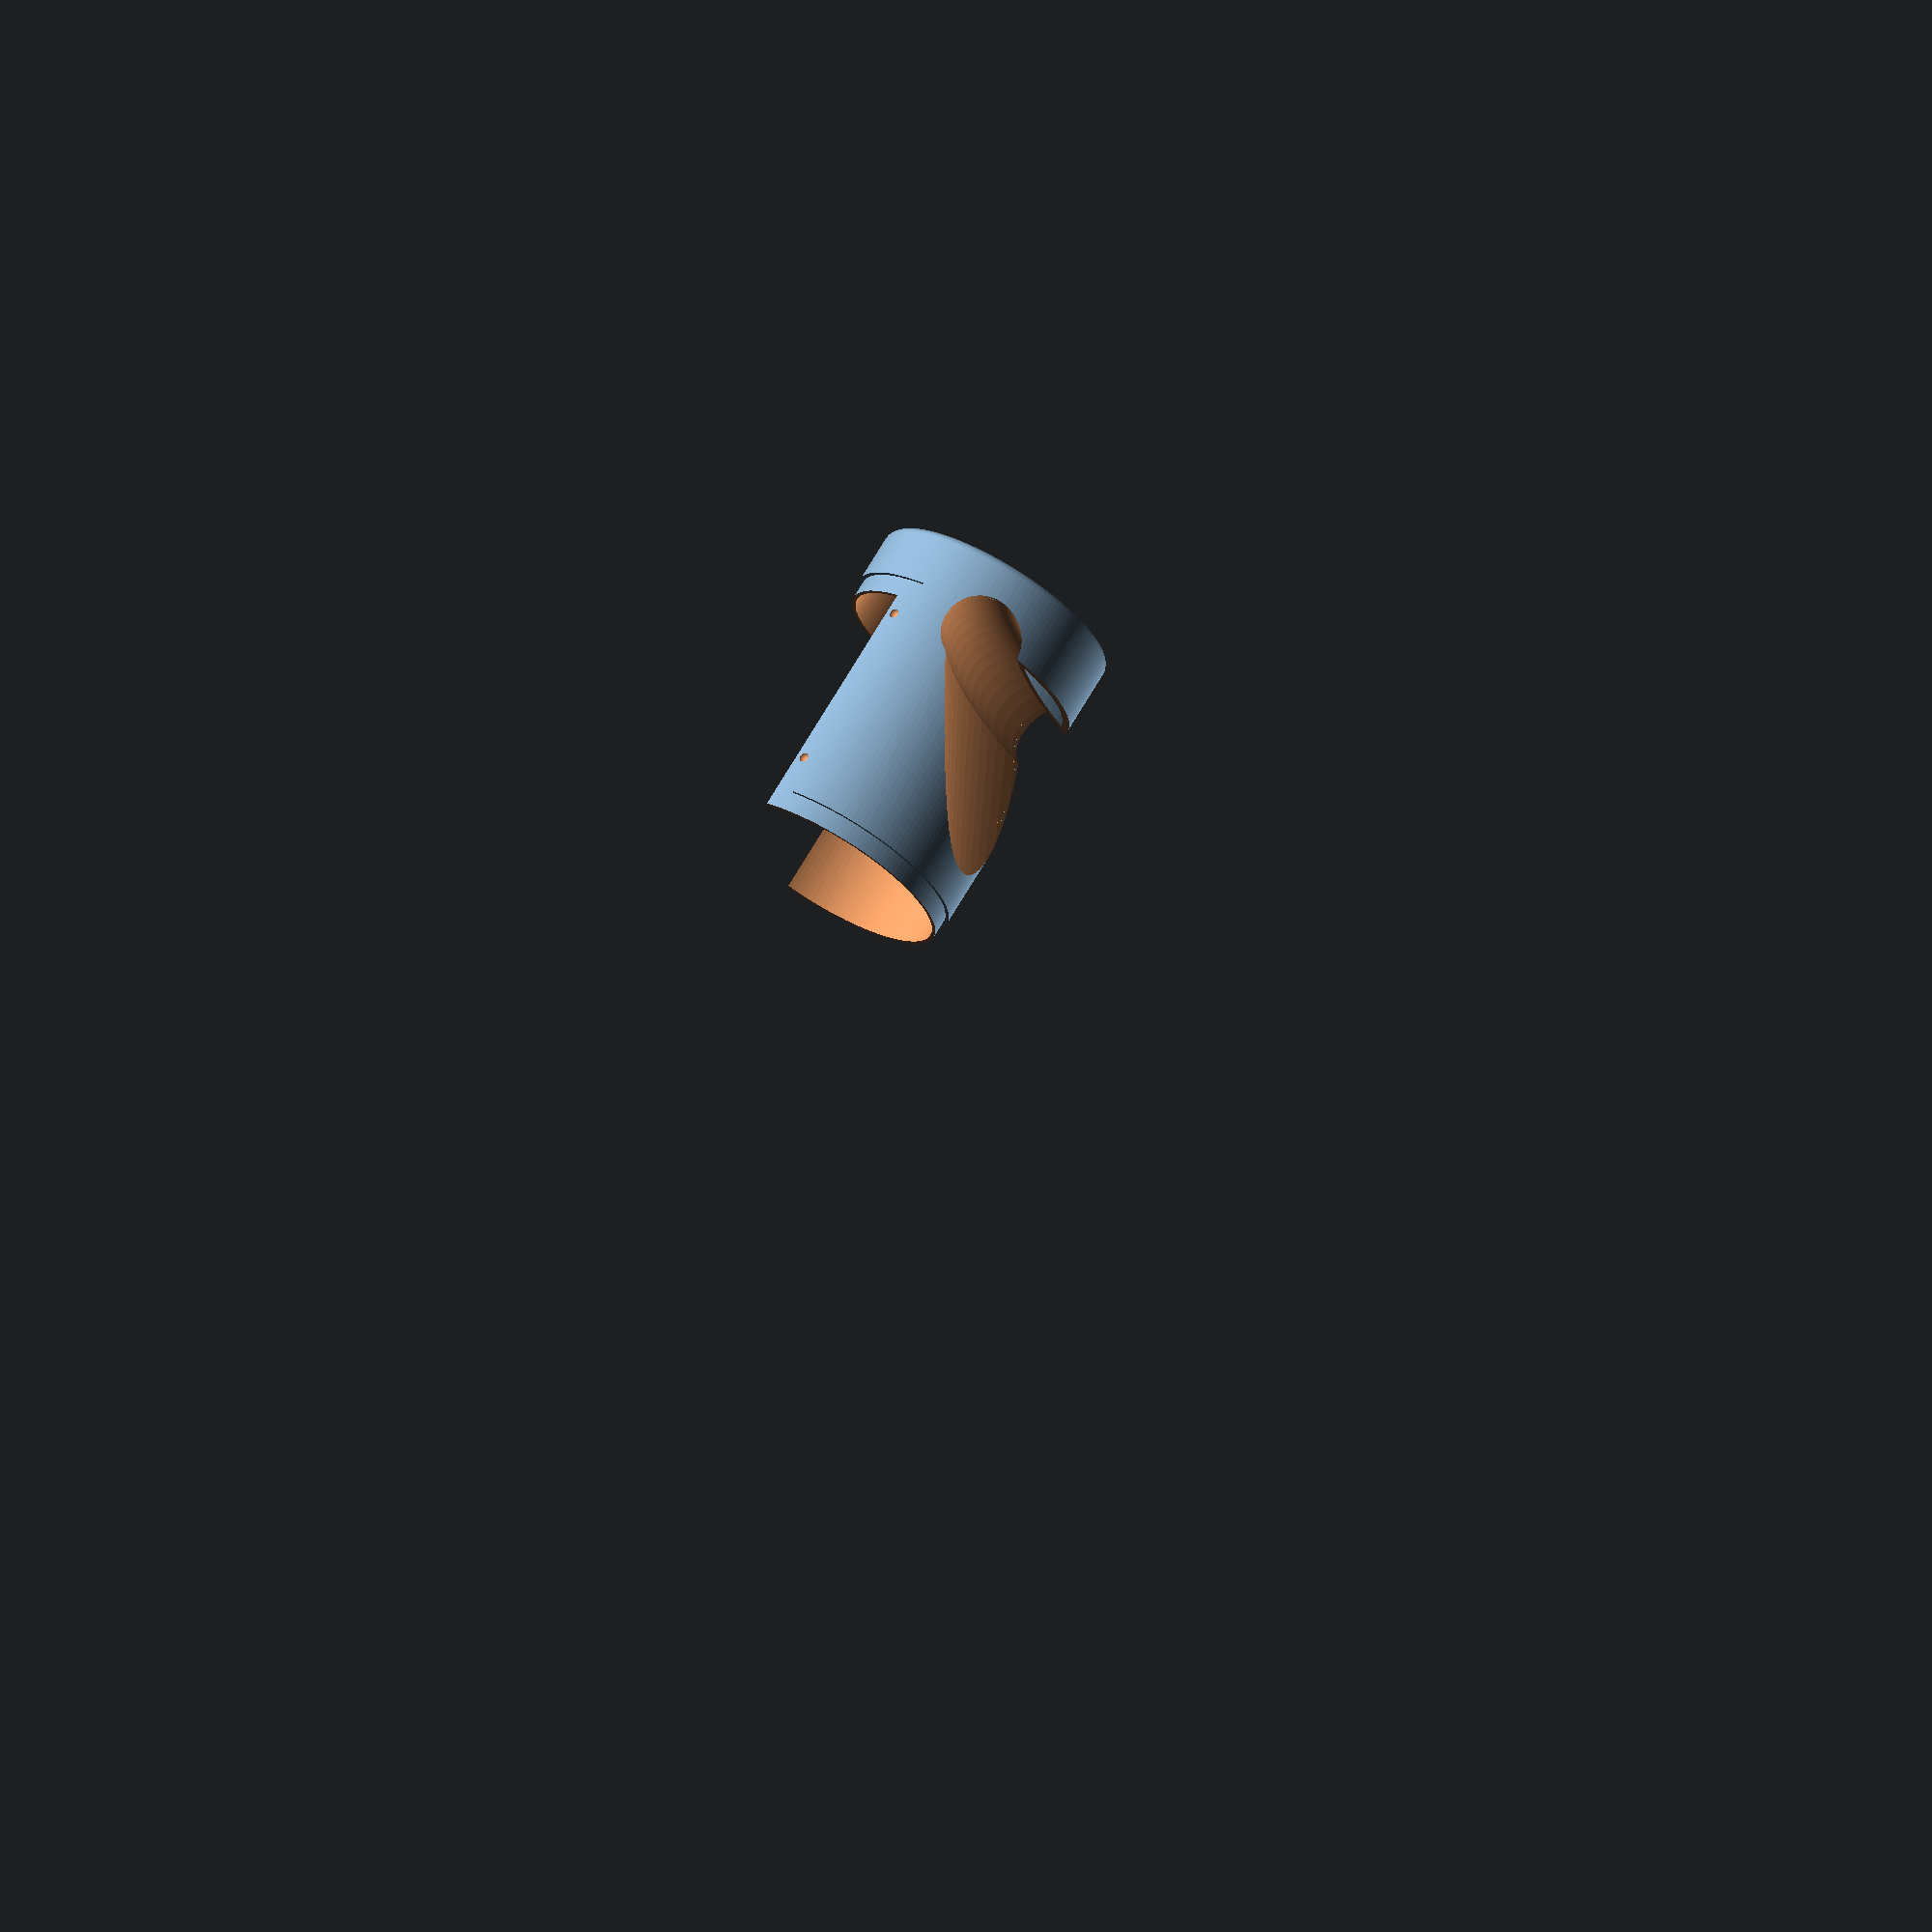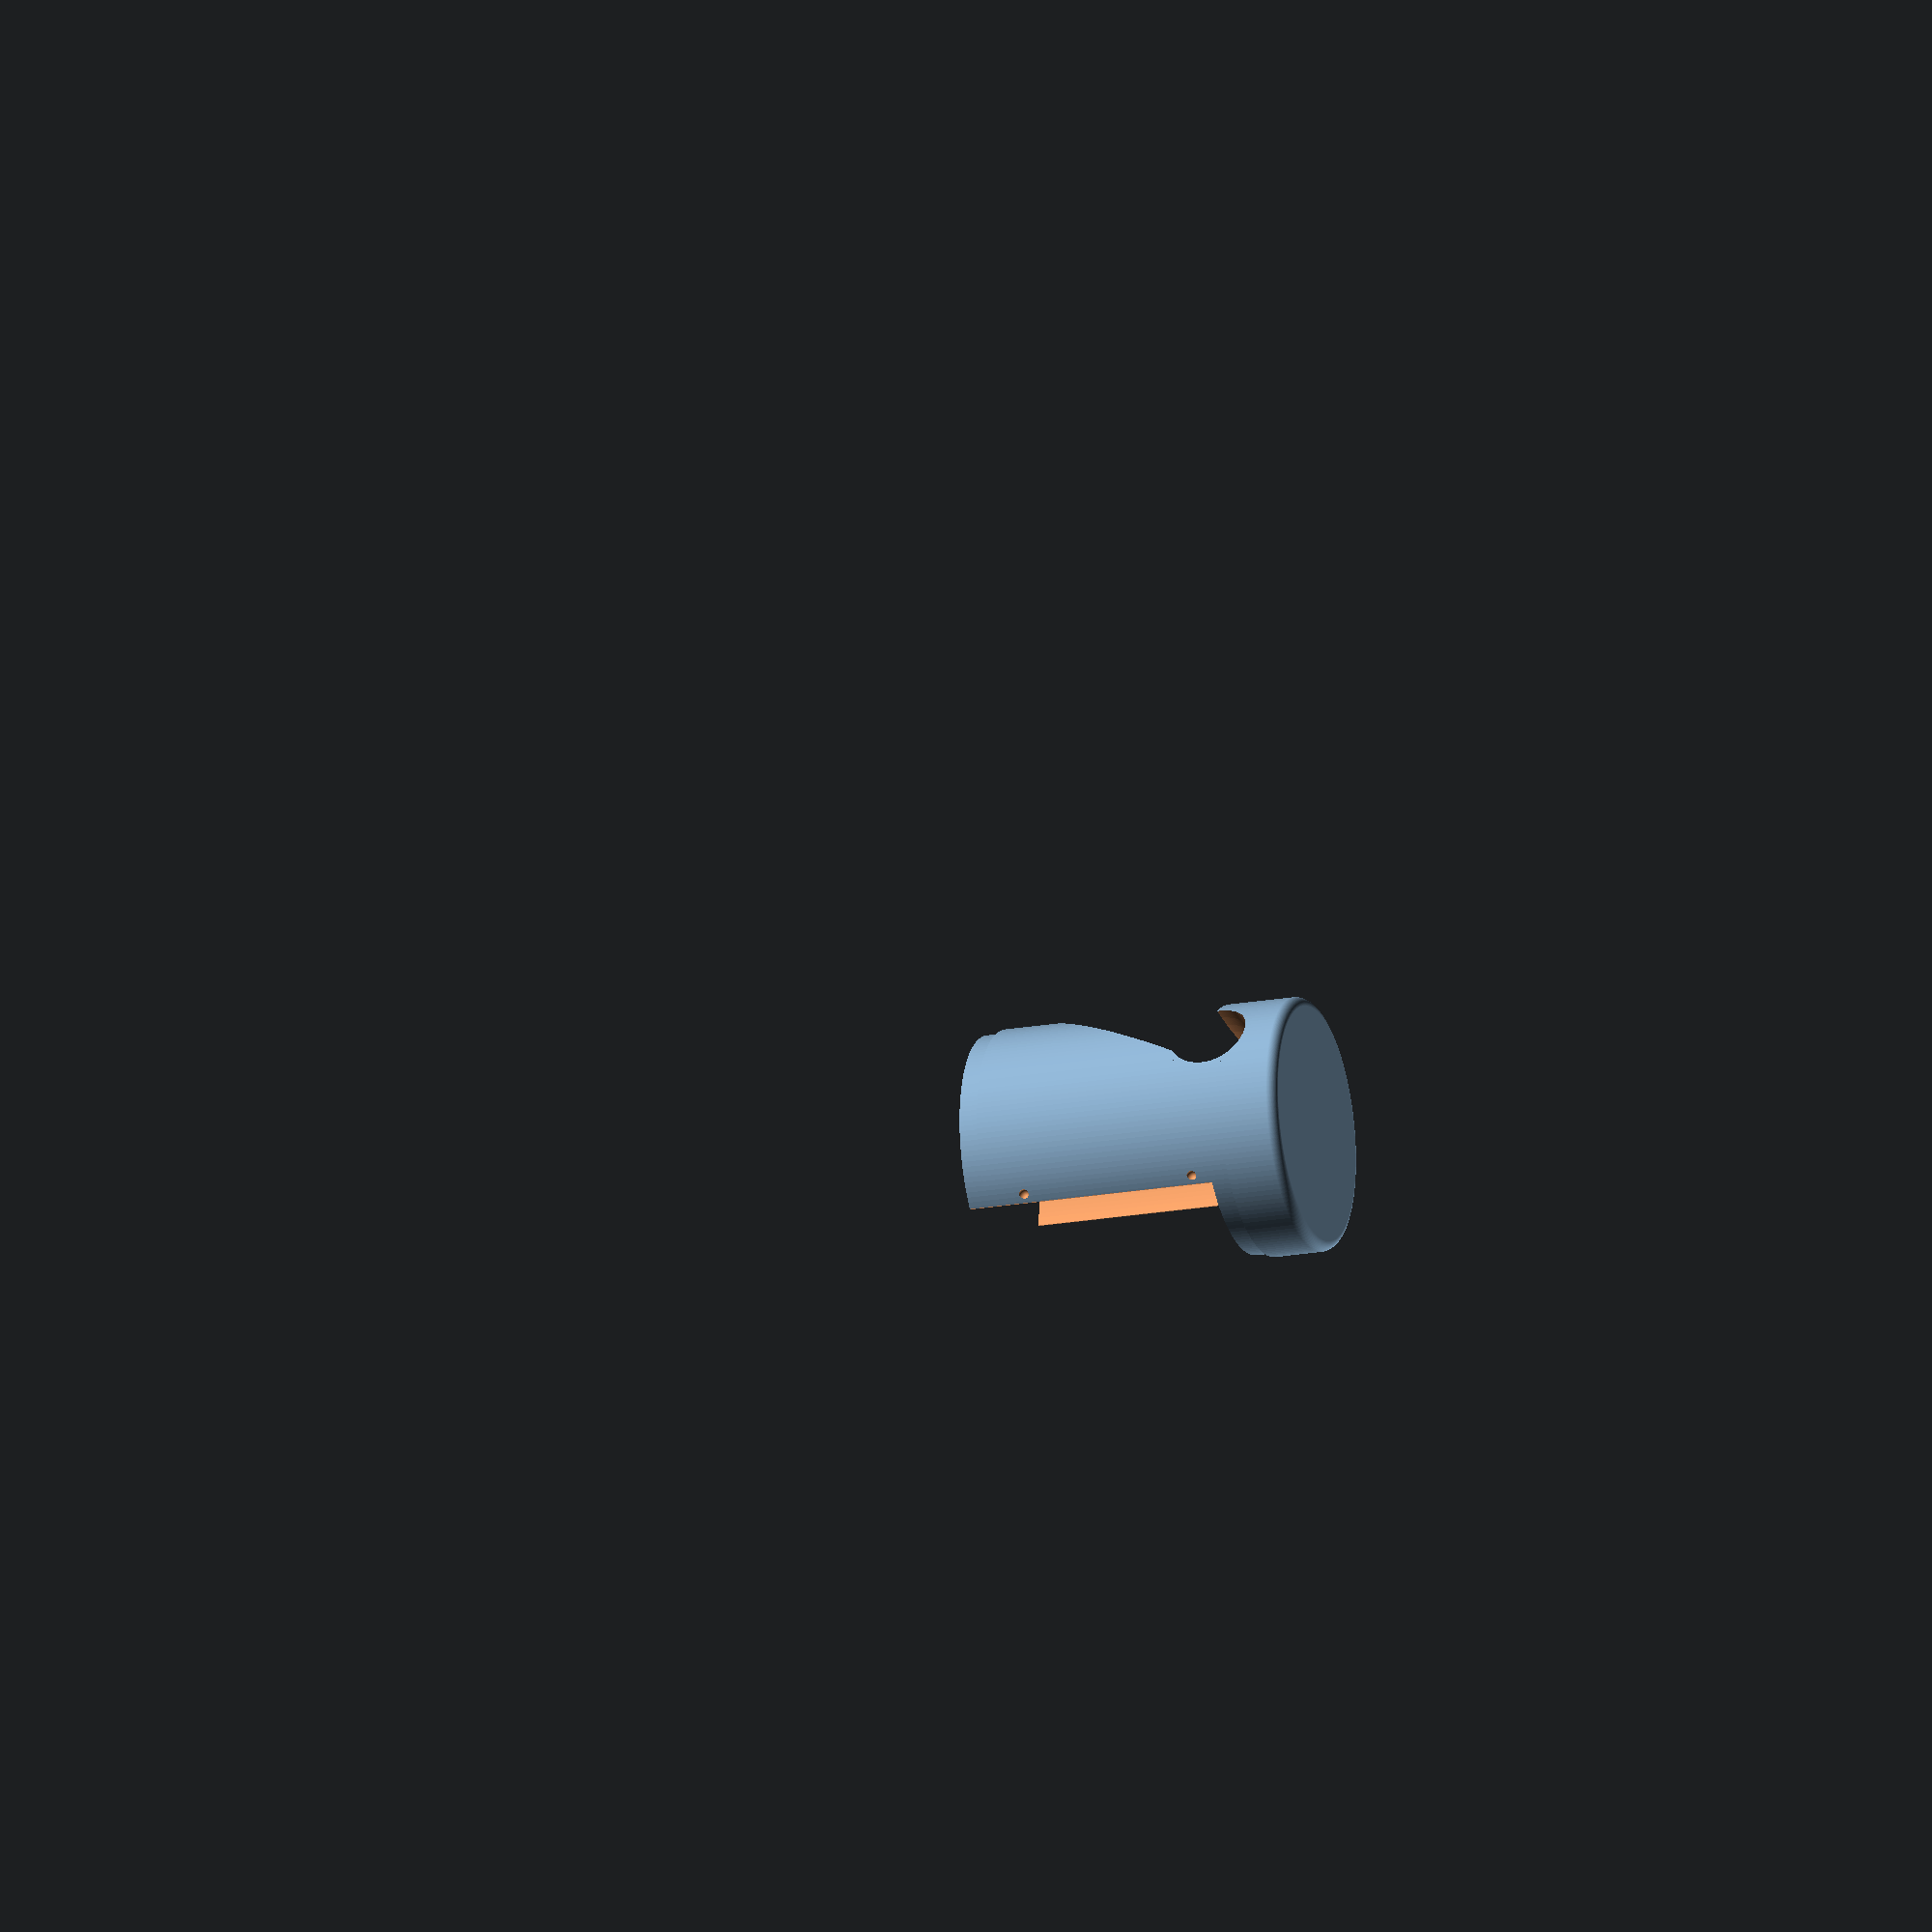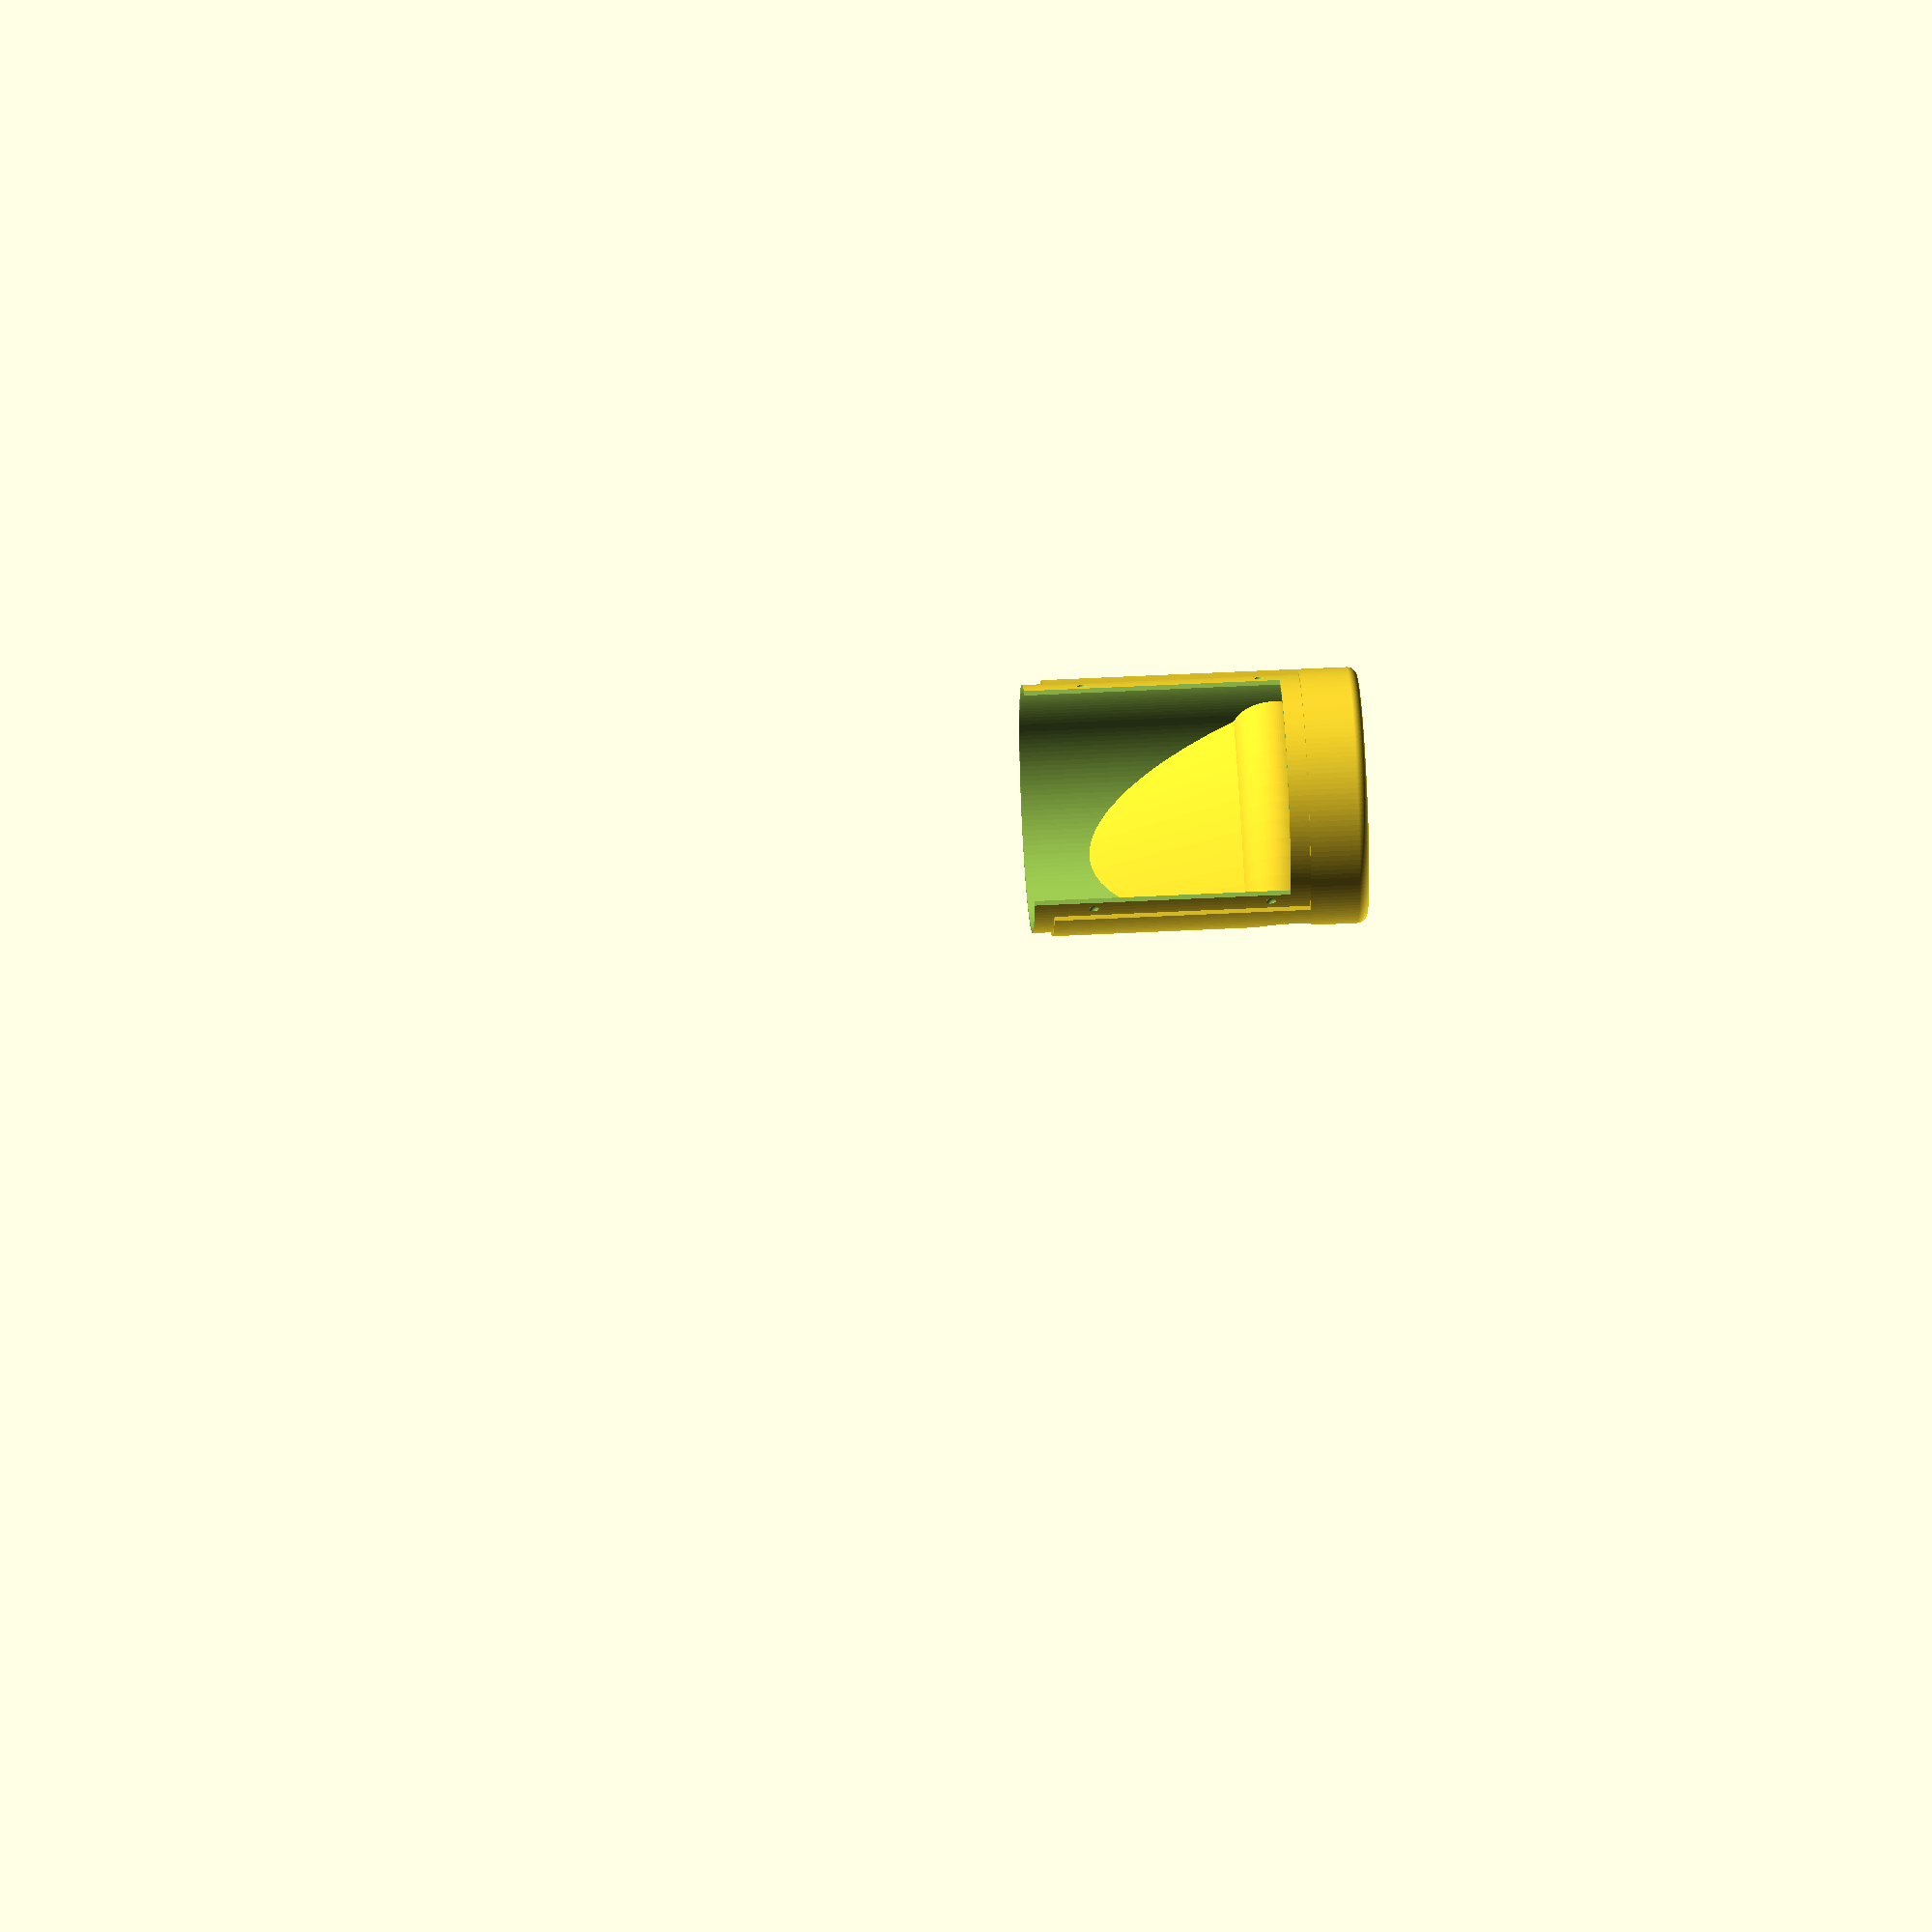
<openscad>
$fn=150;

pumpDiametr = 60;
pumpHeight = 85;

podBigDiametr = 235;
podSmallDiametr = 100;
podHeight = 120;
podThickness = 20;
podTorDiametr = 20;
podGroundOffset = 0;
bevelRadius = 2.5;

wallThikness = 2;

podYOffset = 30;
podXOffset = 25;

cutter1XOffset = 10;
cutter1ZOffset = 30;
cutter2ZOffset = 35;

cutWidth = 5;

cutOffset = 0.3;

clackWidth = 15;
rollsRaduis = 1;


module cut() {
    intersection() {
        difference() {
            minkowski(){
                sphere(r=bevelRadius-wallThikness/2);
                    cylinder(pumpHeight,d=pumpDiametr, center=true); 
            };
            minkowski(){
                sphere(r=bevelRadius-wallThikness);
                    cylinder(pumpHeight,d=pumpDiametr, center=true); 
            };
            innerCutter(0);
            rolls(cutOffset);
        };
        outerCutter(0);
    };
}

module coverOutline() {
    intersection() {
      difference() {
        minkowski(){
            sphere(r=bevelRadius);
            cylinder(pumpHeight,d=pumpDiametr, center=true); 
        };
        minkowski(){
            sphere(r=bevelRadius-wallThikness);
                cylinder(pumpHeight,d=pumpDiametr-cutOffset, center=true); 
        };
      };
      outerCutter(cutOffset);
    }
}

module bodyOutline() {
    difference() {
        minkowski(){
            sphere(r=bevelRadius);
            cylinder(pumpHeight,d=pumpDiametr, center=true); 
        };
        translate([podBigDiametr/2,-podYOffset,-podHeight/2+podXOffset])
        pod();
    }
}

module bodyInline() {
    difference() {
        minkowski(){
            sphere(r=bevelRadius-wallThikness);
                cylinder(pumpHeight,d=pumpDiametr, center=true); 
        };
        translate([podBigDiametr/2,-podYOffset,-podHeight/2+podXOffset])
            podInner();
    } 
}

module bodyCutted() {
    difference() {
        bodyOutline();
        outerCutter(0);
        bodyInline();
    }
}

module innerCutter(someOffset) {
     translate([-podHeight/2-cutter1XOffset-cutWidth-someOffset, 0,-podHeight/2+cutter1ZOffset-cutWidth-someOffset])
            cube([podHeight, podHeight, podHeight], center=true);

        translate([0, 0,-podHeight/2-cutter2ZOffset-cutWidth-someOffset])
            cube([podHeight, podHeight, podHeight], center=true);
}

module outerCutter(someOffset) {
     translate([-podHeight/2-cutter1XOffset-someOffset, 0,-podHeight/2+cutter1ZOffset-someOffset])
            cube([podHeight, podHeight, podHeight], center=true);

        translate([0, 0,-podHeight/2-cutter2ZOffset-someOffset])
            cube([podHeight, podHeight, podHeight], center=true);
}

module pod() {
    union() {        
        cylinder(podHeight,d2=podBigDiametr, d1=podSmallDiametr, center=true); 
        
        rotate_extrude(convexity = 10) {
            translate([podBigDiametr/2-podTorDiametr/2, podHeight/2, 0])
                circle(d=podTorDiametr);
        }
    }
}


module podInner() {
    union() {        
        cylinder(podHeight-0.1,d2=podBigDiametr+bevelRadius*2-wallThikness*2, d1=podSmallDiametr+bevelRadius*2-wallThikness*2, center=true); 
        
        rotate_extrude(convexity = 10) {
            translate([podBigDiametr/2-podTorDiametr/2, podHeight/2, 0])
                circle(d=podTorDiametr+bevelRadius*2-wallThikness);
        }
    }
}

module bodyWithCut() {
    union() {
       bodyCutted();
       cut();
    }
}

module coverCutted() {
  difference() {
    coverOutline();
        difference() {
            minkowski(){
                sphere(r=bevelRadius-wallThikness/2+cutOffset);
                    cylinder(pumpHeight,d=pumpDiametr, center=true); 
            };
            innerCutter(cutOffset);
        };
  }
}

module coverClack() {
    intersection() {
    difference() {
        cylinder(pumpHeight,d=pumpDiametr+bevelRadius*2-wallThikness*2-cutOffset/2, center=true);
        cylinder(pumpHeight,d=pumpDiametr+bevelRadius*2-wallThikness*2-cutOffset/2-wallThikness*2, center=true);
    };
    translate([-30,0,25])
        cube([clackWidth, clackWidth, clackWidth/1.5], center=true);
    }
}

module rolls(cutOffset) {
    union() {
    translate([-13,-29.1,20])
        sphere(r=rollsRaduis+cutOffset, center=true);
    translate([-13,-29.1,-25])
        sphere(r=rollsRaduis+cutOffset, center=true);
    translate([-13,29.1,20])
        sphere(r=rollsRaduis+cutOffset, center=true);
    translate([-13,29.1,-25])
        sphere(r=rollsRaduis+cutOffset, center=true);
    };
}

module coverWithClack() {
    union() {
       coverCutted();
       coverClack();
       intersection() {
           rolls(0);
           cylinder(pumpHeight,d=pumpDiametr+bevelRadius*2, center=true);
       };
    }
}


//coverWithClack();


bodyWithCut();


</openscad>
<views>
elev=109.3 azim=6.7 roll=329.4 proj=o view=solid
elev=18.8 azim=256.6 roll=289.1 proj=o view=wireframe
elev=137.7 azim=232.7 roll=273.7 proj=o view=wireframe
</views>
